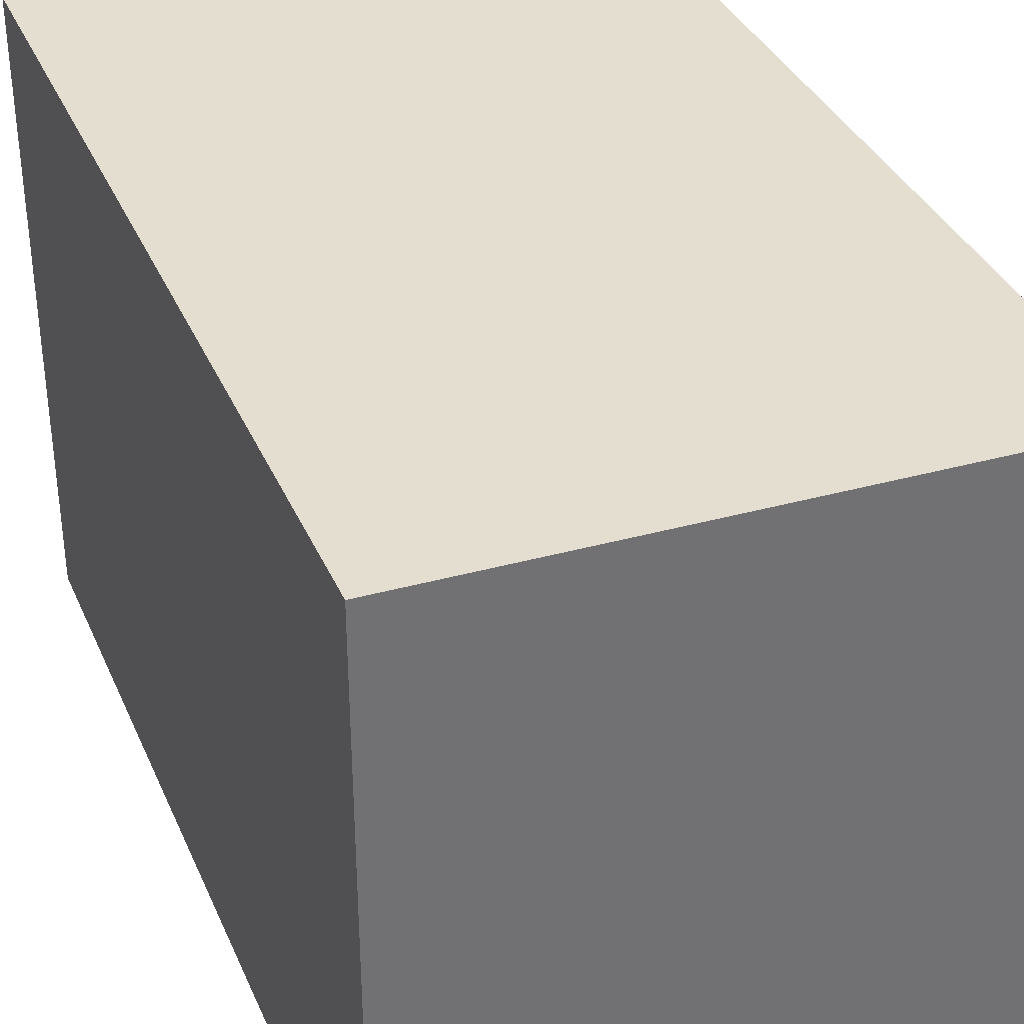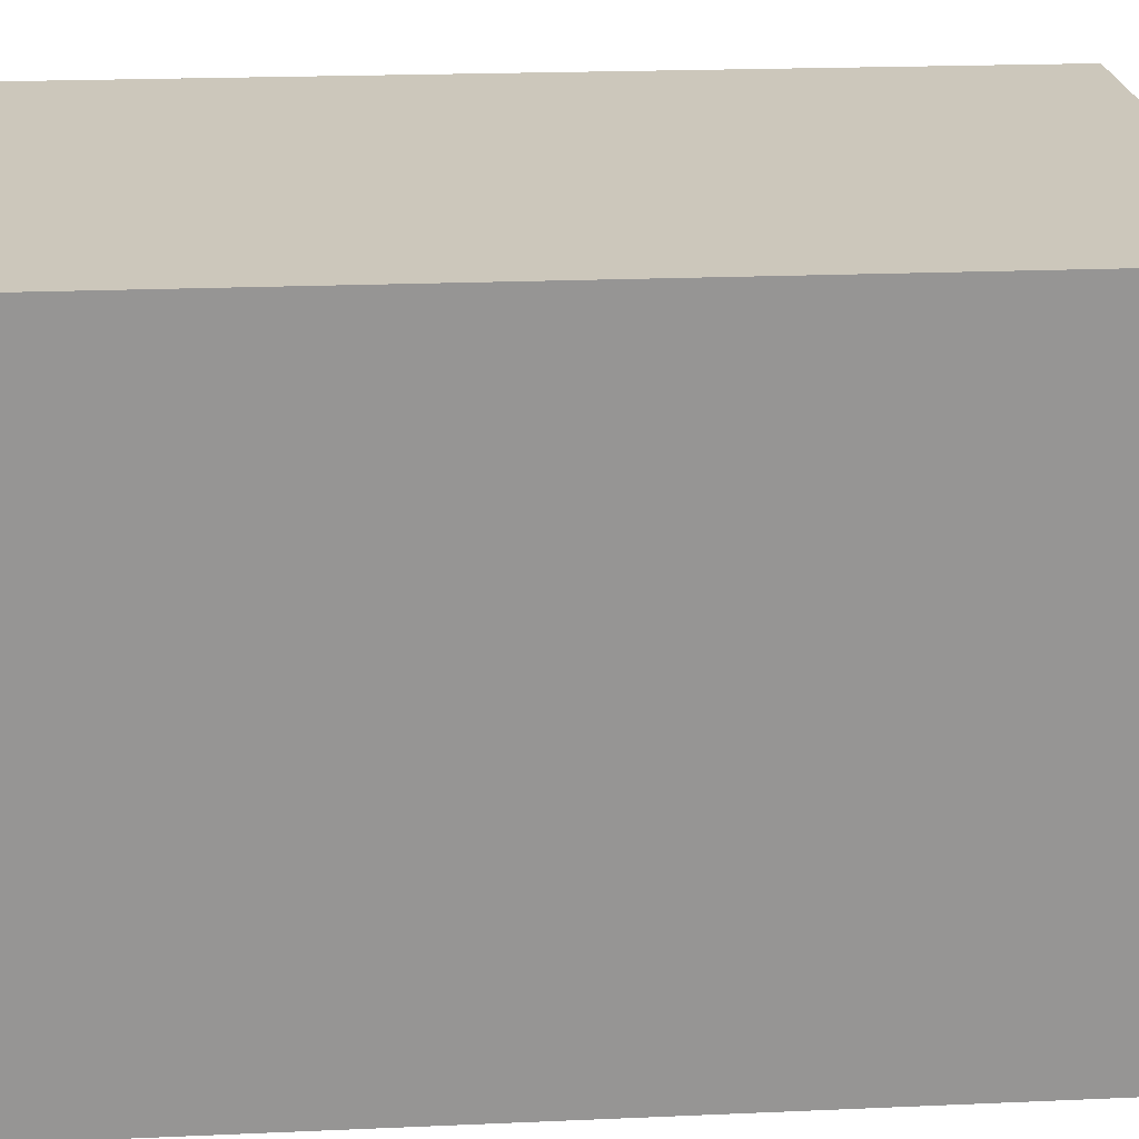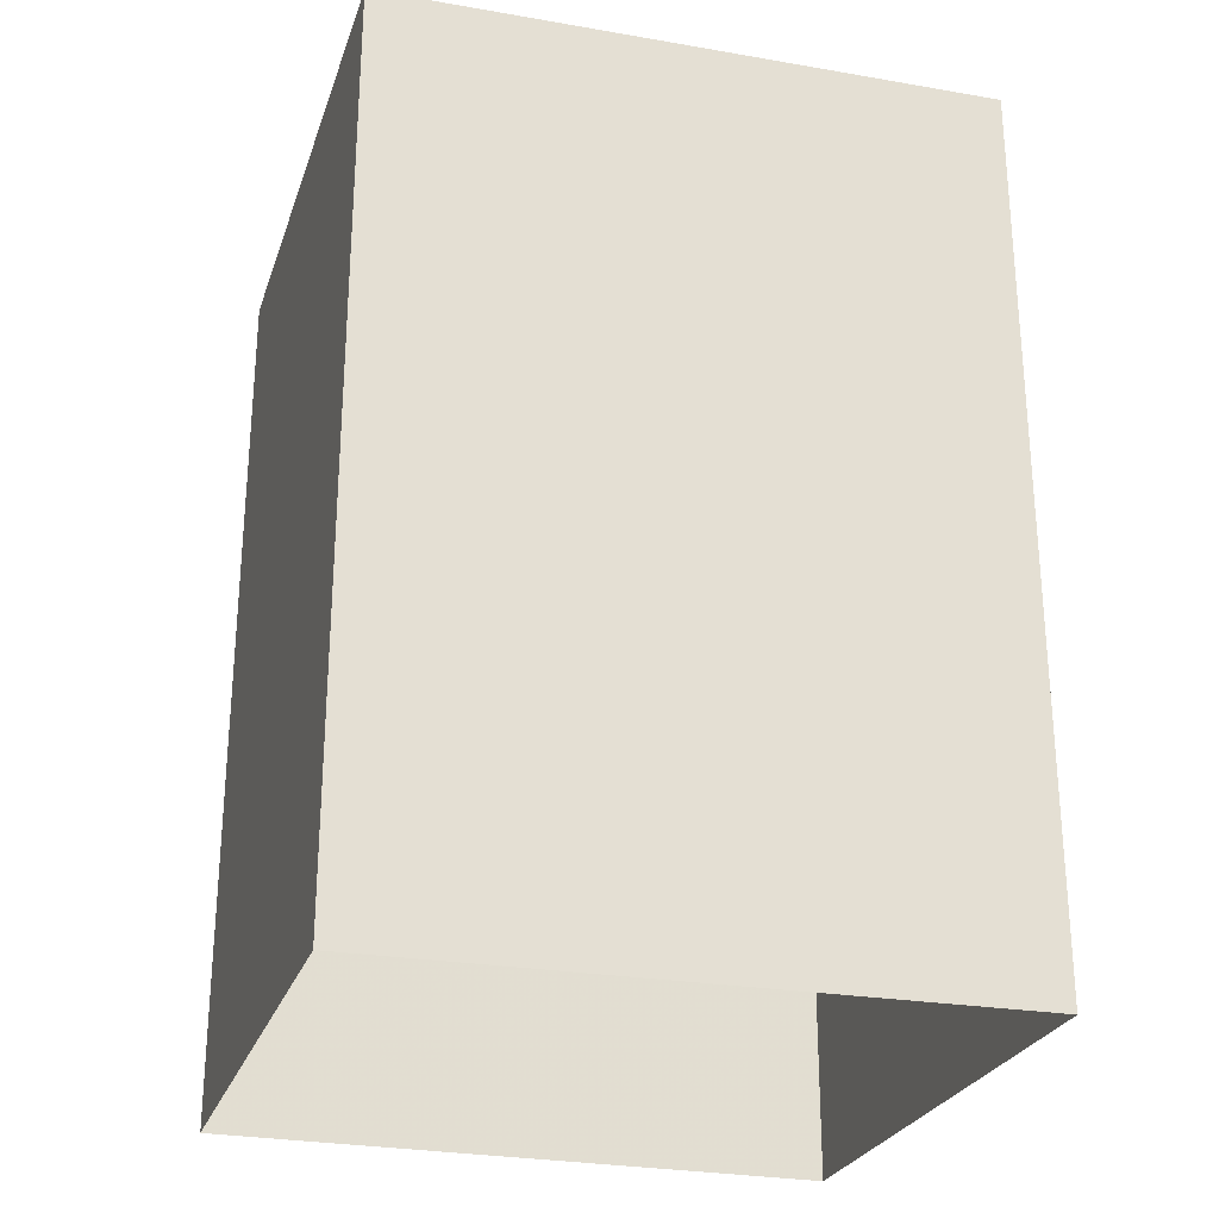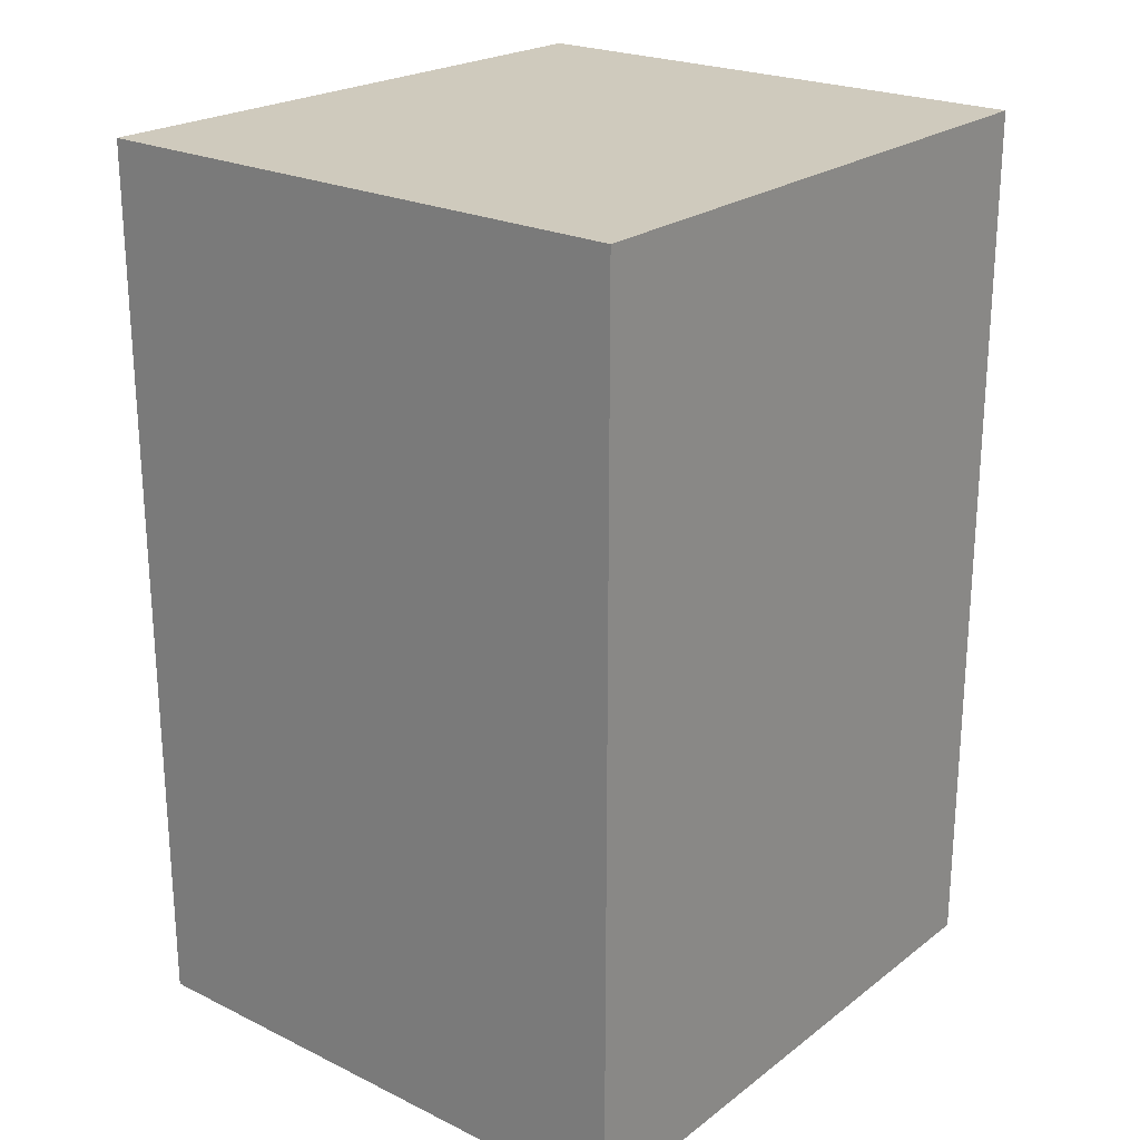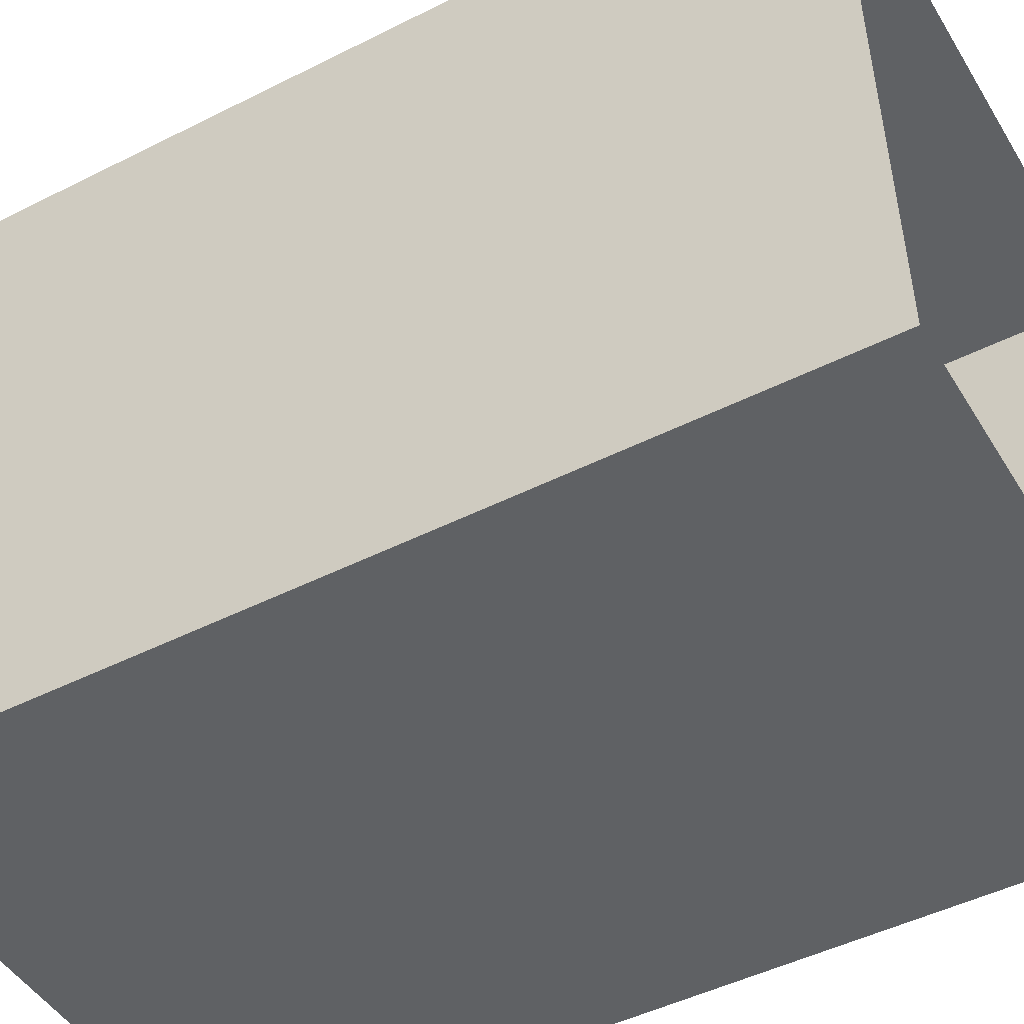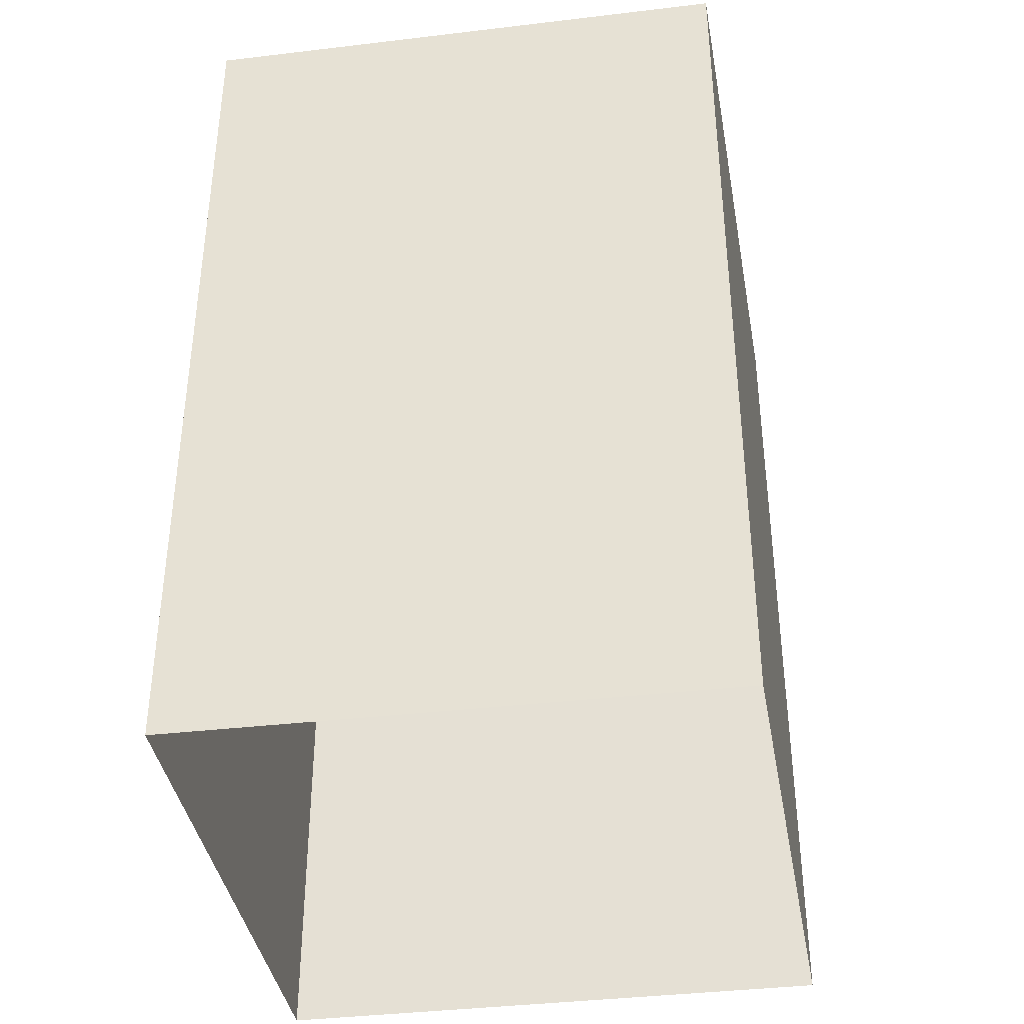
<metadata>
{"format":"obj","ext":"obj","renderer":"f3d","projection":"perspective","resolution":1024,"background":"white","views":[{"elev":35.9,"azim":158.5,"up":"+Z"},{"elev":20.4,"azim":-94.6,"up":"+Z"},{"elev":-26.2,"azim":-107.5,"up":"+Y"},{"elev":22.9,"azim":38.4,"up":"+Y"},{"elev":-47.3,"azim":-60.3,"up":"+Z"},{"elev":-37.2,"azim":-172.0,"up":"+Y"}]}
</metadata>
<code>
v 10 0 -9.75
v -12 0 -10
v -13 0 14.5
v 10 0 15
v 10 0 -9.75
v 10 36 -9.75
v -12 36 -10
v -13 36 14.5
v 10 36 15
v 10 36 -9.75
v 10 36 -9.75
v -1 36 -9.875
v -12 36 -10
v -12.5 36 2.25
v -13 36 14.5
v -1.5 36 14.75
v 10 36 15
v 10 36 2.625
v 10 36 -3.562
v 0.9134 36 -0.4688
f 6 1 2
f 2 7 6
f 7 2 3
f 3 8 7
f 8 3 4
f 4 9 8
f 9 4 5
f 5 10 9
f 10 5 1
f 1 6 10
f 14 15 16
f 16 17 18
f 11 12 19
f 12 13 20
f 13 14 20
f 14 16 20
f 16 18 20
f 18 19 20
f 12 20 19

</code>
